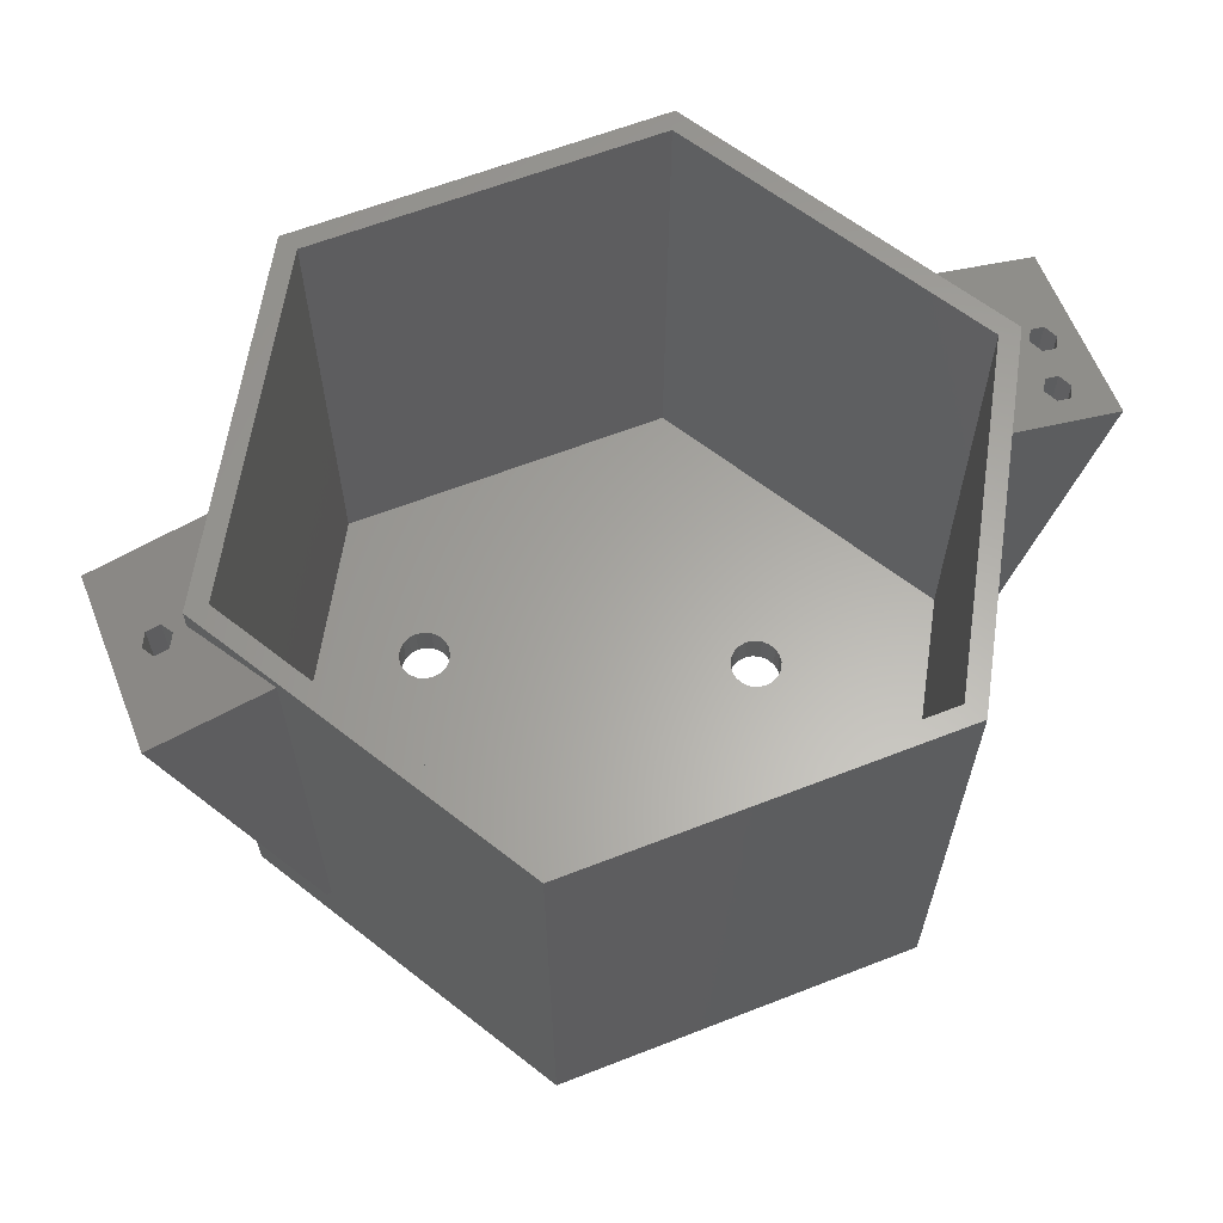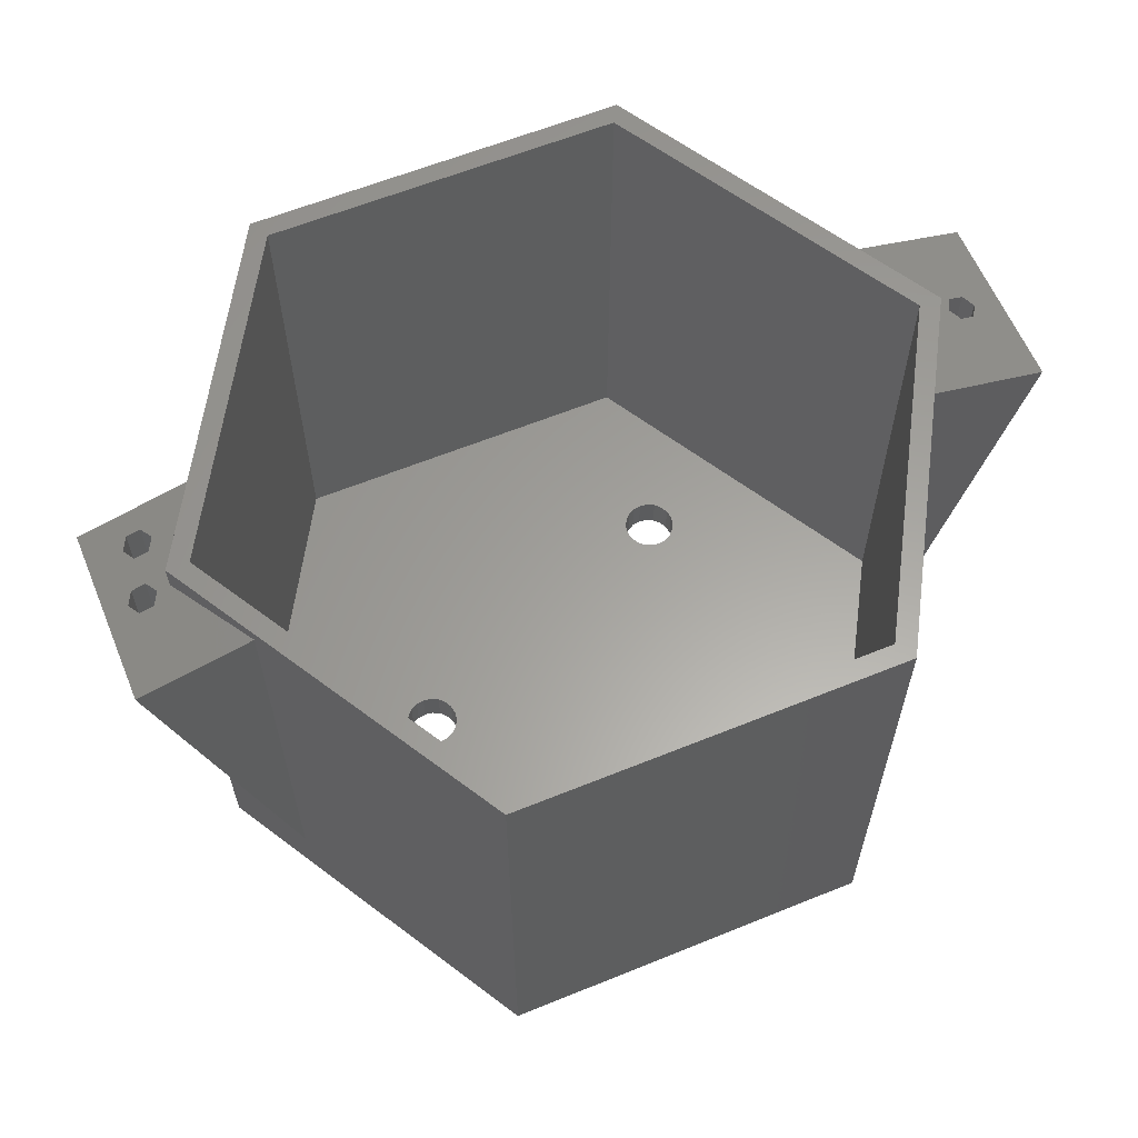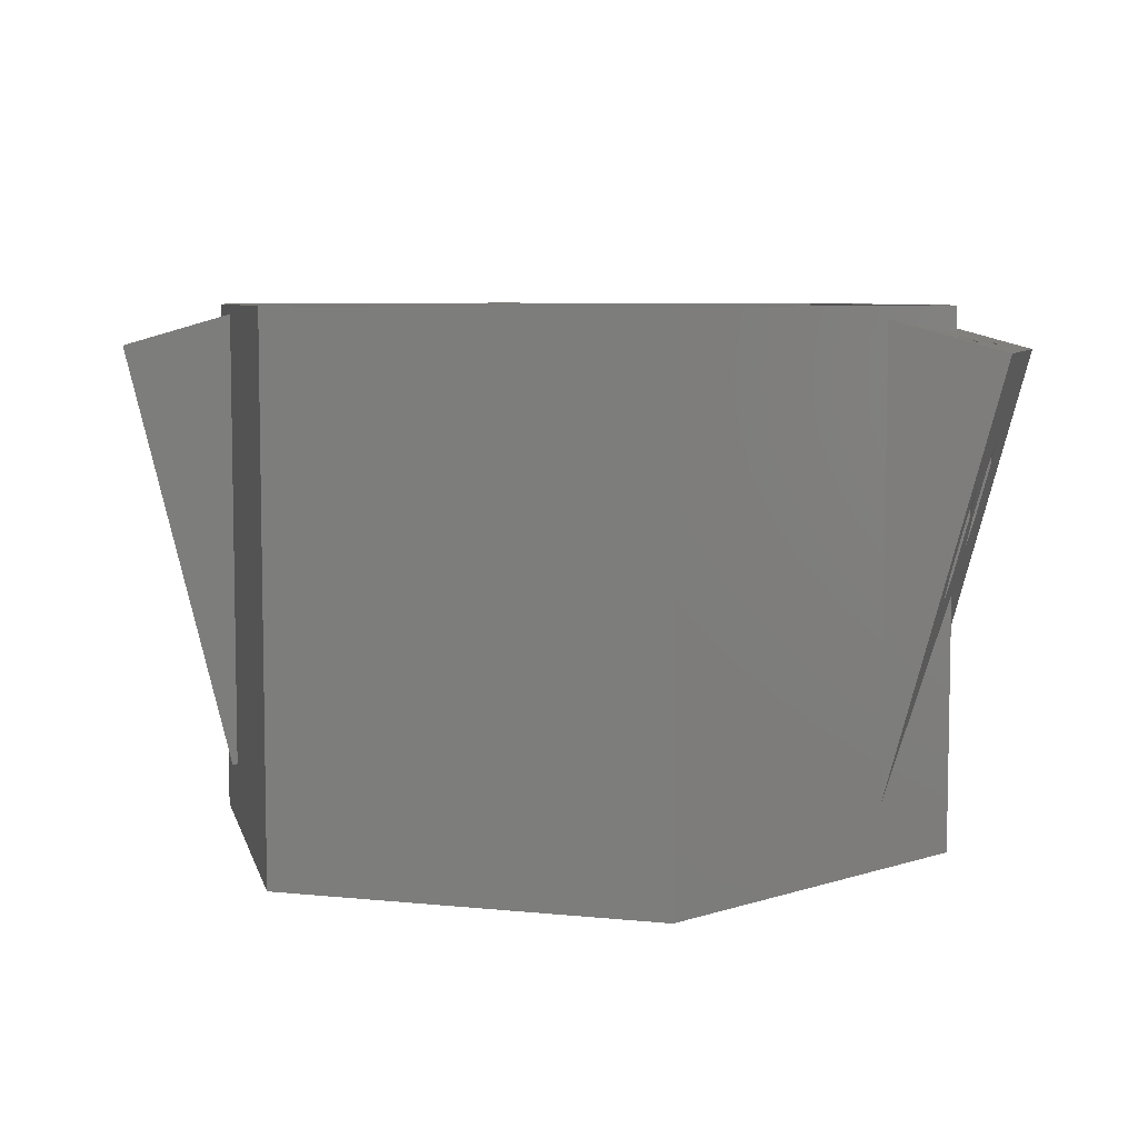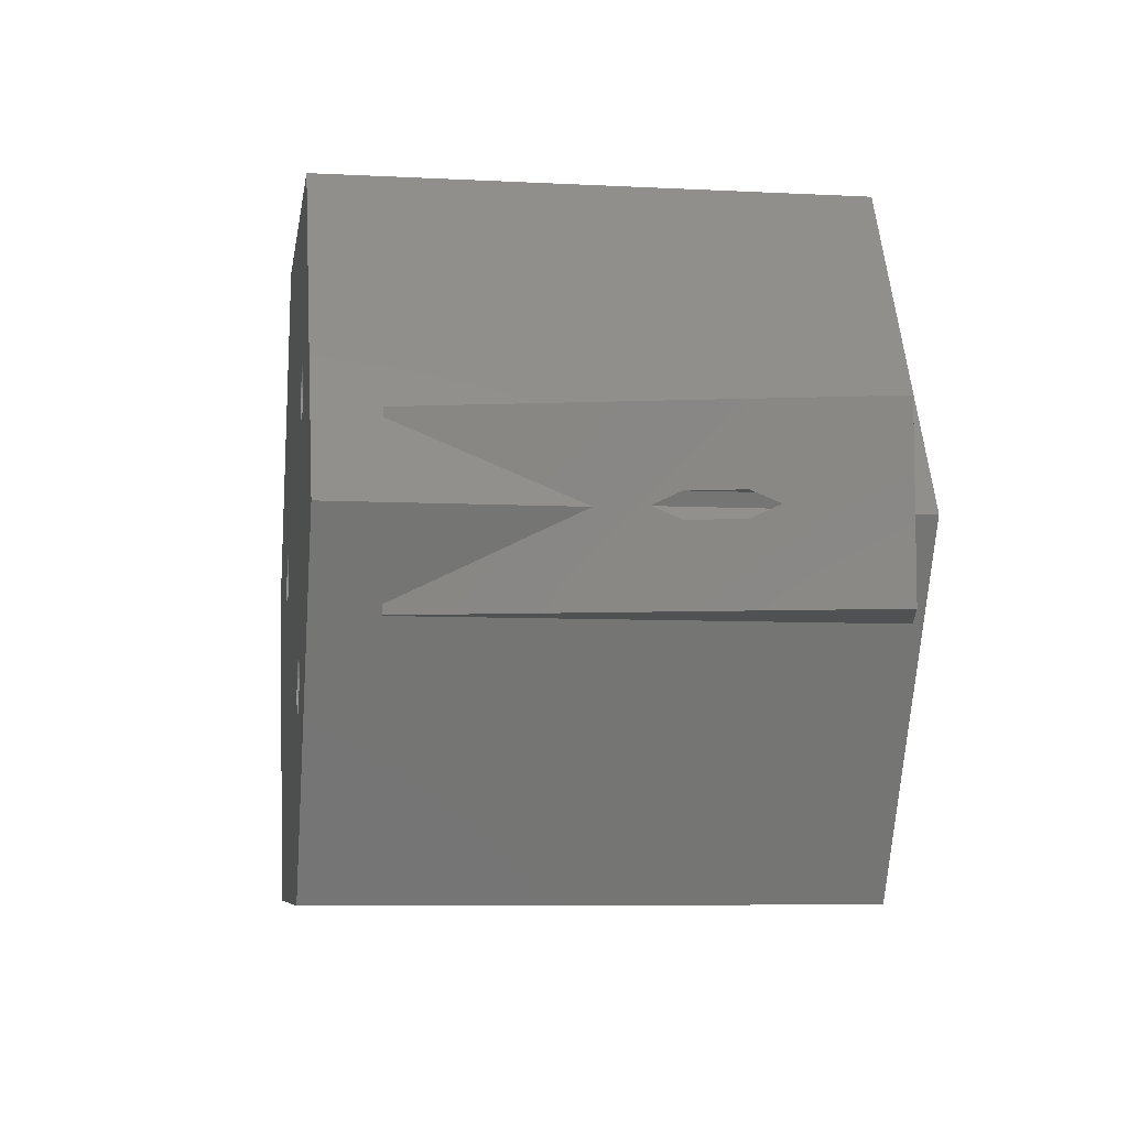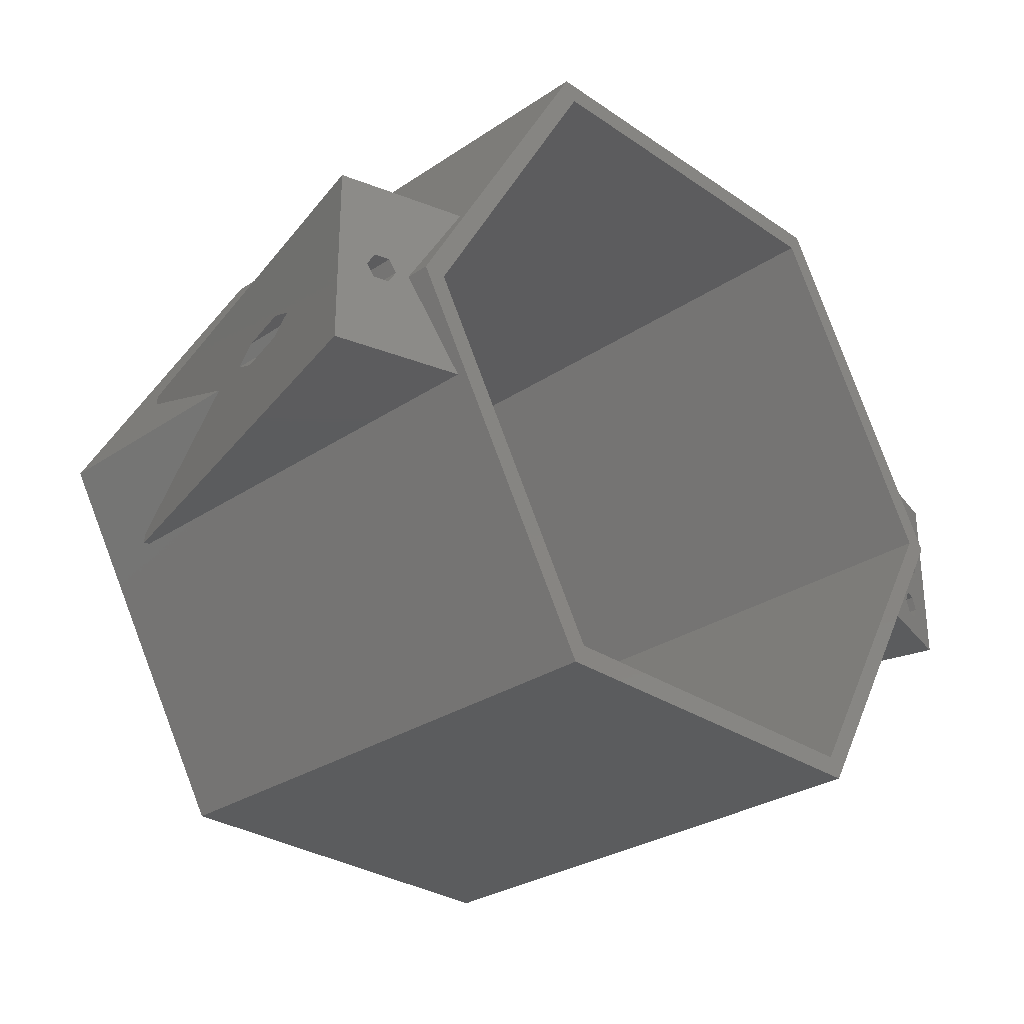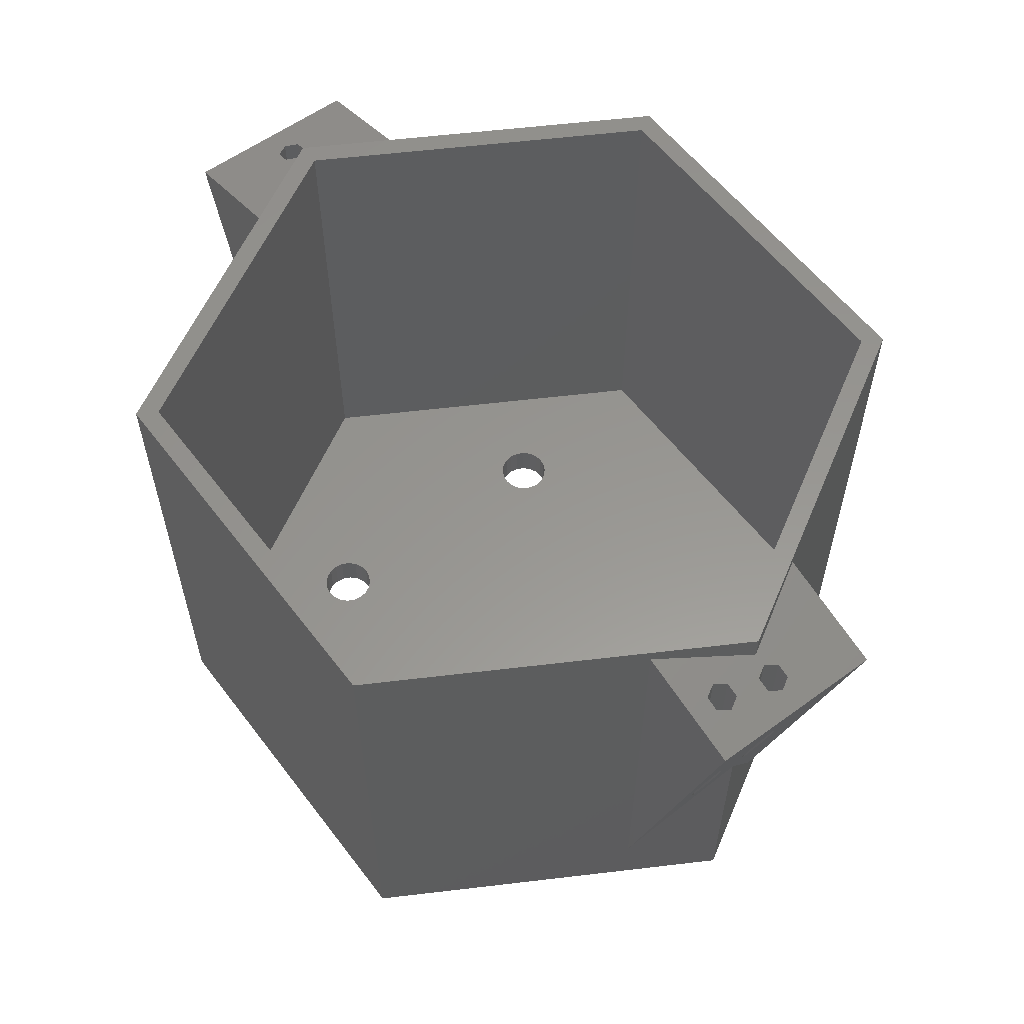
<metadata>
{"format":"stl","ext":"stl","renderer":"f3d","projection":"perspective","resolution":1024,"background":"white","views":[{"elev":62.5,"azim":-21.6,"up":"+Z"},{"elev":61.2,"azim":157.5,"up":"+Z"},{"elev":6.7,"azim":16.8,"up":"+Z"},{"elev":-7.2,"azim":-98.5,"up":"+Y"},{"elev":-29.2,"azim":-45.3,"up":"+Y"},{"elev":58.2,"azim":53.0,"up":"+Z"}]}
</metadata>
<code>
# stl→obj: 200 verts, 420 faces
v 18.7 5 3.576
v 10.79 18.7 30
v 18.7 5 29.28
v 21.59 0 30
v 21.59 0 28.51
v 10.79 18.7 0
v 21.59 0 0
v 21.59 0 14.35
v -10.79 18.7 0
v -18.7 5 3.58
v -10.79 18.7 30
v -21.59 0 0
v -19 4.486 3.5
v -21.59 0 13.17
v -18.7 5 29.46
v -21.59 0 30
v -21.59 0 28.69
v 20.32 0 30
v 10.16 17.6 30
v -10.16 17.6 30
v -20.32 0 30
v 10.79 -18.7 30
v 10.16 -17.6 30
v -10.16 -17.6 30
v -10.79 -18.7 30
v 18.7 -5 29.28
v 18.7 -5 3.576
v 10.79 -18.7 0
v 7.463 -0.4635 0
v -7.676 -6.738 0
v 7.39 0 0
v -7.463 7.156 0
v -7.39 7.62 0
v -8.008 -6.406 0
v -7.676 6.738 0
v -8.008 6.406 0
v -8.426 -6.193 0
v -8.426 6.193 0
v -8.89 -6.12 0
v -8.89 6.12 0
v -9.354 -6.193 0
v -9.354 6.193 0
v -9.772 -6.406 0
v -9.772 6.406 0
v -10.1 -6.738 0
v -10.32 -7.156 0
v -10.1 6.738 0
v -10.39 -7.62 0
v -10.32 7.156 0
v 9.772 -1.214 0
v 10.32 0.4635 0
v 10.39 0 0
v 10.32 -0.4635 0
v 10.1 -0.8817 0
v 9.354 -1.427 0
v 8.89 -1.5 0
v 8.426 -1.427 0
v 8.008 -1.214 0
v -7.463 -8.084 0
v -7.39 -7.62 0
v 7.676 -0.8817 0
v -7.463 -7.156 0
v -7.676 -8.502 0
v -8.008 -8.834 0
v -10.79 -18.7 0
v -8.426 -9.047 0
v -8.89 -9.12 0
v -10.32 -8.084 0
v -10.1 -8.502 0
v -9.772 -8.834 0
v -9.354 -9.047 0
v 10.1 0.8817 0
v 9.772 1.214 0
v 9.354 1.427 0
v 8.89 1.5 0
v 8.426 1.427 0
v 8.008 1.214 0
v 7.676 0.8817 0
v 7.463 0.4635 0
v -7.463 8.084 0
v -7.676 8.502 0
v -8.008 8.834 0
v -8.426 9.047 0
v -8.89 9.12 0
v -9.354 9.047 0
v -9.772 8.834 0
v -10.1 8.502 0
v -10.32 8.084 0
v -10.39 7.62 0
v -19 -4.486 3.5
v -18.7 -5 3.58
v -18.7 -5 29.46
v 23.49 -0.6928 28
v 22.79 -2.307 28.19
v 23.19 -3 28.08
v 22.69 -0.6928 28.21
v 22.29 0 28.32
v 21.99 -2.307 28.4
v 25.13 5 27.56
v 23.89 0 27.89
v 25.13 -5 27.56
v 23.49 0.6928 28
v 22.69 0.6928 28.21
v 22.79 -3.693 28.19
v 21.99 -3.693 28.4
v 21.59 -3 28.51
v 22.69 0.6928 18.45
v 23.49 0.6928 21.44
v 23.89 0 22.93
v 23.49 -0.6928 21.44
v 22.79 -2.307 18.83
v 22.69 -0.6928 18.45
v 23.19 -3 20.32
v 22.79 -3.693 18.83
v 21.99 -3.693 15.84
v 22.29 0 16.96
v 21.99 -2.307 15.84
v 21.59 -3 14.35
v -22.69 0.6928 28.39
v -22.29 0 28.5
v -25.47 5 27.65
v -23.49 0.6928 28.18
v -23.89 0 28.07
v -22.69 -0.6928 28.39
v -25.47 -5 27.65
v -23.49 -0.6928 28.18
v -19 -5 3.5
v -19 5 3.5
v -22.69 0.6928 17.27
v -22.29 0 15.78
v -22.69 -0.6928 17.27
v -23.49 0.6928 20.26
v -23.89 0 21.75
v -23.49 -0.6928 20.26
v -7.463 8.084 2
v -7.39 7.62 2
v -10.32 7.156 2
v -10.39 7.62 2
v -8.89 9.12 2
v -9.354 9.047 2
v -8.426 6.193 2
v -8.008 6.406 2
v -9.772 6.406 2
v -9.354 6.193 2
v -8.008 8.834 2
v -8.426 9.047 2
v -7.676 8.502 2
v -9.772 8.834 2
v -10.1 8.502 2
v -10.32 8.084 2
v -8.89 6.12 2
v -10.1 6.738 2
v -7.676 6.738 2
v -7.463 7.156 2
v 10.32 0.4635 2
v 10.39 0 2
v 7.39 0 2
v 7.463 0.4635 2
v 9.354 1.427 2
v 8.89 1.5 2
v 10.1 0.8817 2
v 9.772 1.214 2
v 8.008 1.214 2
v 7.676 0.8817 2
v 8.426 1.427 2
v 8.89 -1.5 2
v 9.354 -1.427 2
v 10.32 -0.4635 2
v 10.1 -0.8817 2
v 7.463 -0.4635 2
v 9.772 -1.214 2
v 7.676 -0.8817 2
v 8.008 -1.214 2
v 8.426 -1.427 2
v -7.463 -7.156 2
v -7.39 -7.62 2
v -8.89 -6.12 2
v -9.354 -6.193 2
v -8.89 -9.12 2
v -8.426 -9.047 2
v -8.008 -8.834 2
v -8.008 -6.406 2
v -8.426 -6.193 2
v -7.676 -6.738 2
v -9.772 -6.406 2
v -10.1 -6.738 2
v -10.32 -7.156 2
v -10.39 -7.62 2
v -7.463 -8.084 2
v -10.1 -8.502 2
v -10.32 -8.084 2
v -7.676 -8.502 2
v -9.354 -9.047 2
v -9.772 -8.834 2
v 20.32 0 2
v 10.16 17.6 2
v -10.16 17.6 2
v -20.32 0 2
v 10.16 -17.6 2
v -10.16 -17.6 2
f 1 2 3
f 4 3 2
f 3 4 5
f 2 1 6
f 1 7 6
f 7 1 8
f 9 10 11
f 12 10 9
f 10 12 13
f 13 12 14
f 15 11 10
f 15 16 11
f 16 15 17
f 6 11 2
f 11 6 9
f 2 18 4
f 2 19 18
f 2 20 19
f 11 20 2
f 11 21 20
f 21 11 16
f 18 22 4
f 23 22 18
f 24 22 23
f 24 25 22
f 21 25 24
f 25 21 16
f 4 26 5
f 26 22 27
f 22 26 4
f 27 7 8
f 27 28 7
f 28 27 22
f 29 30 31
f 31 32 33
f 34 31 30
f 31 35 32
f 36 31 34
f 31 36 35
f 37 36 34
f 37 38 36
f 39 38 37
f 39 40 38
f 41 40 39
f 41 42 40
f 43 42 41
f 43 44 42
f 12 43 45
f 43 12 44
f 12 45 46
f 44 12 47
f 12 46 48
f 47 12 49
f 50 7 28
f 51 7 52
f 7 53 52
f 7 54 53
f 7 50 54
f 28 55 50
f 28 56 55
f 28 57 56
f 28 58 57
f 59 58 28
f 60 58 59
f 61 62 29
f 58 60 61
f 62 61 60
f 28 63 59
f 28 64 63
f 65 64 28
f 64 65 66
f 66 65 67
f 68 12 48
f 12 68 65
f 69 65 68
f 70 65 69
f 71 65 70
f 67 65 71
f 72 7 51
f 73 7 72
f 7 73 6
f 74 6 73
f 75 6 74
f 76 6 75
f 77 6 76
f 33 77 78
f 33 78 79
f 30 29 62
f 31 33 79
f 77 33 80
f 77 80 6
f 81 6 80
f 82 6 81
f 9 82 83
f 9 83 84
f 9 84 85
f 82 9 6
f 86 9 85
f 87 9 86
f 88 9 87
f 12 88 89
f 49 12 89
f 88 12 9
f 65 22 25
f 22 65 28
f 12 90 14
f 12 91 90
f 25 91 65
f 65 91 12
f 92 16 17
f 92 25 16
f 91 25 92
f 93 94 95
f 96 94 93
f 5 96 97
f 96 98 94
f 99 100 101
f 99 102 100
f 99 103 102
f 3 103 99
f 96 5 98
f 103 5 97
f 103 3 5
f 93 101 100
f 95 101 93
f 104 101 95
f 105 101 104
f 105 26 101
f 26 105 106
f 5 106 98
f 106 5 26
f 107 99 108
f 99 109 108
f 110 111 112
f 113 110 109
f 110 113 111
f 101 109 99
f 114 101 115
f 113 101 114
f 109 101 113
f 99 107 1
f 8 107 116
f 107 8 1
f 117 116 112
f 117 112 111
f 116 117 8
f 118 8 117
f 118 27 8
f 115 27 118
f 27 115 101
f 26 27 101
f 99 1 3
f 119 17 15
f 17 119 120
f 121 119 15
f 122 121 123
f 119 121 122
f 124 17 120
f 17 124 92
f 125 124 126
f 124 125 92
f 123 125 126
f 125 123 121
f 125 91 92
f 91 125 127
f 128 14 129
f 14 130 129
f 14 131 130
f 14 127 131
f 127 14 90
f 14 128 13
f 128 129 121
f 132 121 129
f 133 121 132
f 125 131 127
f 133 125 121
f 134 125 133
f 131 125 134
f 10 121 15
f 121 10 128
f 10 13 128
f 91 127 90
f 33 135 80
f 135 33 136
f 137 89 138
f 89 137 49
f 85 139 140
f 139 85 84
f 36 141 142
f 141 36 38
f 42 143 144
f 143 42 44
f 83 145 146
f 145 83 82
f 80 147 81
f 147 80 135
f 84 146 139
f 146 84 83
f 87 148 149
f 148 87 86
f 150 87 149
f 87 150 88
f 86 140 148
f 140 86 85
f 40 144 151
f 144 40 42
f 152 49 137
f 49 152 47
f 82 147 145
f 147 82 81
f 138 88 150
f 88 138 89
f 35 142 153
f 142 35 36
f 35 154 32
f 154 35 153
f 38 151 141
f 151 38 40
f 44 152 143
f 152 44 47
f 32 136 33
f 136 32 154
f 52 155 51
f 155 52 156
f 157 79 158
f 79 157 31
f 75 159 160
f 159 75 74
f 73 161 162
f 161 73 72
f 51 161 72
f 161 51 155
f 74 162 159
f 162 74 73
f 78 163 164
f 163 78 77
f 158 78 164
f 78 158 79
f 76 160 165
f 160 76 75
f 55 166 167
f 166 55 56
f 54 168 53
f 168 54 169
f 170 31 157
f 31 170 29
f 77 165 163
f 165 77 76
f 53 156 52
f 156 53 168
f 50 167 171
f 167 50 55
f 58 172 173
f 172 58 61
f 56 174 166
f 174 56 57
f 172 29 170
f 29 172 61
f 54 171 169
f 171 54 50
f 57 173 174
f 173 57 58
f 60 175 62
f 175 60 176
f 41 177 178
f 177 41 39
f 66 179 180
f 179 66 67
f 64 180 181
f 180 64 66
f 37 182 183
f 182 37 34
f 62 184 30
f 184 62 175
f 39 183 177
f 183 39 37
f 45 185 186
f 185 45 43
f 187 45 186
f 45 187 46
f 43 178 185
f 178 43 41
f 34 184 182
f 184 34 30
f 188 46 187
f 46 188 48
f 59 176 60
f 176 59 189
f 190 68 191
f 68 190 69
f 63 181 192
f 181 63 64
f 63 189 59
f 189 63 192
f 191 48 188
f 48 191 68
f 67 193 179
f 193 67 71
f 70 190 194
f 190 70 69
f 71 194 193
f 194 71 70
f 195 19 196
f 19 195 18
f 21 197 20
f 197 21 198
f 197 19 20
f 19 197 196
f 158 153 157
f 157 175 176
f 142 157 153
f 157 184 175
f 182 157 142
f 157 182 184
f 141 182 142
f 141 183 182
f 151 183 141
f 151 177 183
f 144 177 151
f 144 178 177
f 143 178 144
f 143 185 178
f 198 143 152
f 143 198 185
f 198 152 137
f 185 198 186
f 198 137 138
f 186 198 187
f 195 155 156
f 162 195 196
f 195 161 155
f 195 162 161
f 196 159 162
f 196 160 159
f 196 165 160
f 196 163 165
f 135 163 196
f 136 163 135
f 163 136 164
f 154 164 136
f 164 154 158
f 196 147 135
f 197 147 196
f 147 197 145
f 145 197 146
f 146 197 139
f 139 197 140
f 197 148 140
f 197 149 148
f 197 150 149
f 198 150 197
f 187 198 188
f 150 198 138
f 168 195 156
f 169 195 168
f 171 195 169
f 195 171 199
f 167 199 171
f 166 199 167
f 174 199 166
f 173 199 174
f 176 173 172
f 176 172 170
f 176 170 157
f 153 158 154
f 173 176 189
f 173 189 199
f 192 199 189
f 200 192 181
f 200 181 180
f 200 180 179
f 200 179 193
f 192 200 199
f 194 200 193
f 190 200 194
f 191 200 190
f 198 191 188
f 191 198 200
f 199 24 23
f 24 199 200
f 24 198 21
f 198 24 200
f 199 18 195
f 18 199 23
f 109 102 108
f 102 109 100
f 97 107 103
f 107 97 116
f 103 108 102
f 108 103 107
f 112 97 96
f 97 112 116
f 93 109 110
f 109 93 100
f 110 96 93
f 96 110 112
f 113 94 111
f 94 113 95
f 106 117 98
f 117 106 118
f 98 111 94
f 111 98 117
f 114 105 104
f 105 114 115
f 115 106 105
f 106 115 118
f 104 113 114
f 113 104 95
f 120 129 130
f 129 120 119
f 133 122 123
f 122 133 132
f 132 119 122
f 119 132 129
f 126 133 123
f 133 126 134
f 124 134 126
f 134 124 131
f 131 120 130
f 120 131 124

</code>
